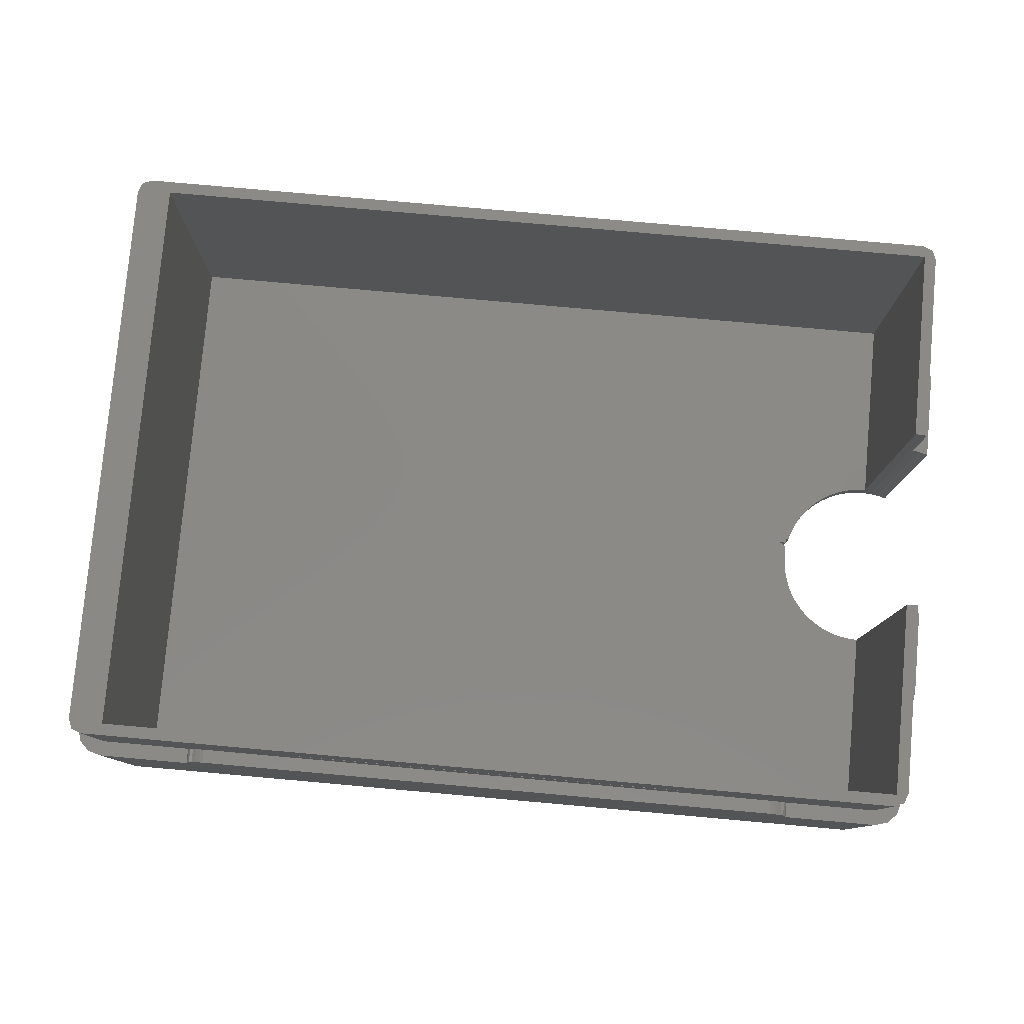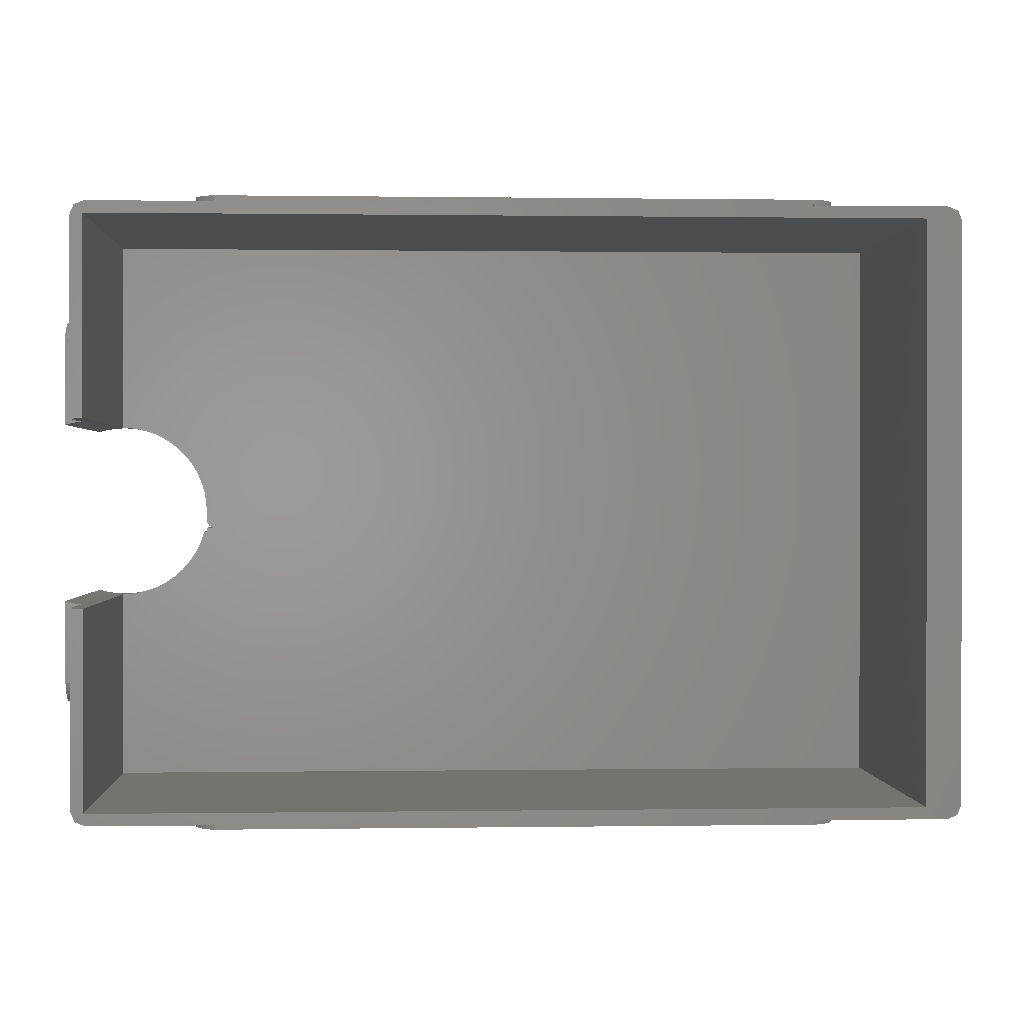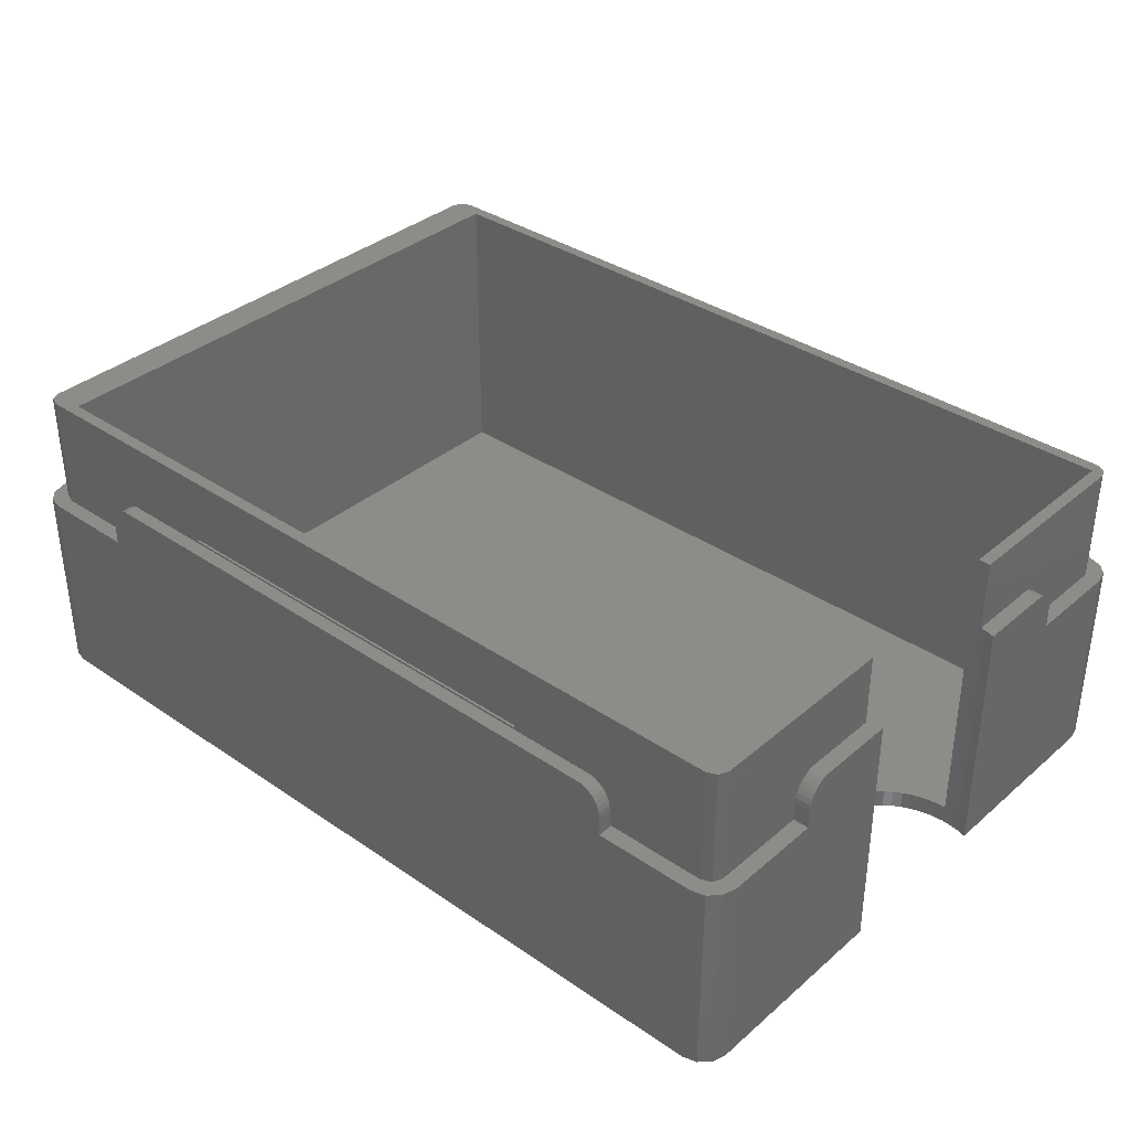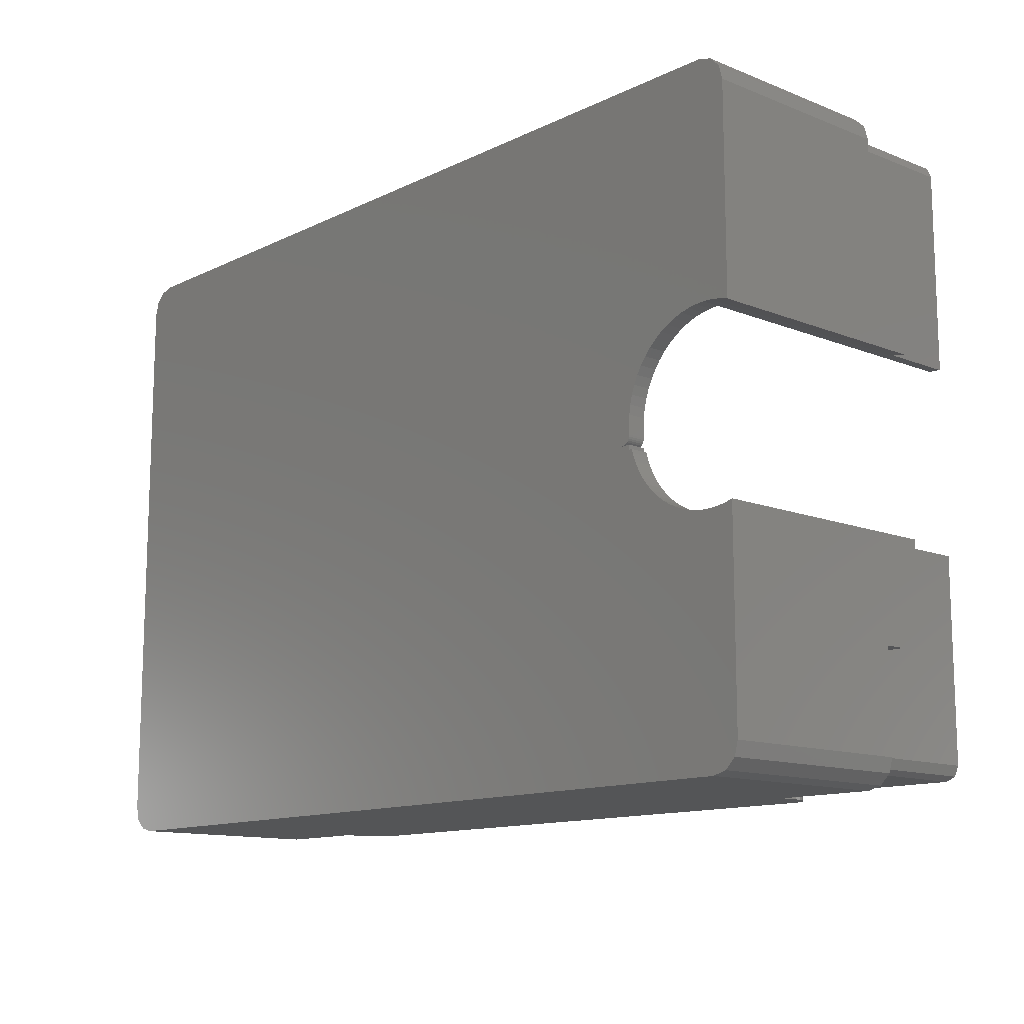
<metadata>
{"format":"stl","ext":"stl","renderer":"f3d","projection":"perspective","resolution":1024,"background":"white","views":[{"elev":79.3,"azim":-174.9,"up":"+Z"},{"elev":0.5,"azim":-3.1,"up":"+Y"},{"elev":35.7,"azim":-138.1,"up":"+Z"},{"elev":-12.7,"azim":-132.2,"up":"+Y"}]}
</metadata>
<code>
# stl→obj: 330 verts, 660 faces
v 72 2 27
v 26 2 27
v 72 1.7 27
v 82.02 0 27
v 82.02 1.7 27
v 26 1.7 27
v 16.08 0 27
v 16.08 1.7 27
v 26 67.3 27
v 72 67 27
v 72 67.3 27
v 26 67 27
v 0 16.08 27
v 1.7 24.6 27
v 1.049 24.69 27
v 0.09715 24.93 27
v 0 24.97 27
v 1.7 16.08 27
v 0 53.02 27
v 1.7 44.4 27
v 1.7 53.02 27
v 1.049 44.31 27
v 0.09715 44.07 27
v 0 44.03 27
v 16.08 69 27
v 82.02 67.5 27
v 82.02 69 27
v 16.08 67.5 27
v 96.5 53.02 27
v 98 16.08 27
v 98 53.02 27
v 96.5 16.08 27
v 96.3 3.2 34.8
v 96.3 65.8 22
v 96.3 65.8 34.8
v 96.3 3.2 22
v 1.7 55.3 24.1
v 1.7 65.8 22
v 1.7 55.3 22
v 1.7 55.24 24.69
v 1.7 55.07 25.25
v 1.7 65.8 34.8
v 1.7 54.79 25.77
v 1.7 54.42 26.22
v 1.7 53.97 26.59
v 1.7 53.45 26.87
v 1.7 44.4 34.8
v 1.7 13.8 22
v 1.7 3.2 22
v 1.7 13.8 24.1
v 1.7 24.6 34.8
v 1.7 3.2 34.8
v 1.7 15.65 26.87
v 1.7 15.13 26.59
v 1.7 14.68 26.22
v 1.7 13.86 24.69
v 1.7 14.03 25.25
v 1.7 14.31 25.77
v 3.2 1.7 34.8
v 26 1.7 27.3
v 94.8 1.7 34.8
v 15.65 1.7 26.87
v 15.13 1.7 26.59
v 14.68 1.7 26.22
v 14.31 1.7 25.77
v 14.03 1.7 25.25
v 3.2 1.7 22
v 13.86 1.7 24.69
v 13.8 1.7 24.1
v 13.8 1.7 22
v 72 1.7 27.3
v 82.45 1.7 26.87
v 82.97 1.7 26.59
v 83.42 1.7 26.22
v 83.79 1.7 25.77
v 84.07 1.7 25.25
v 94.8 1.7 22
v 84.24 1.7 24.69
v 84.3 1.7 24.1
v 84.3 1.7 22
v 95.86 66.86 22
v 95.86 66.86 34.8
v 2.139 2.139 22
v 2.139 2.139 34.8
v 3.2 67.3 22
v 2.139 66.86 34.8
v 3.2 67.3 34.8
v 2.139 66.86 22
v 94.8 67.3 34.8
v 72 67.3 27.3
v 94.8 67.3 22
v 26 67.3 27.3
v 95.86 2.139 34.8
v 95.86 2.139 22
v 0 13.8 22
v 0.4019 1.5 22
v 0 3 22
v 1.5 0.4019 22
v 13.8 0 22
v 3 0 22
v 13.8 69 22
v 13.8 67.5 22
v 3 69 22
v 1.5 68.6 22
v 0.4019 67.5 22
v 0 66 22
v 0 55.3 22
v 98 66 22
v 97.6 67.5 22
v 96.5 68.6 22
v 98 55.3 22
v 96.5 55.3 22
v 96.5 13.8 22
v 95 69 22
v 84.3 69 22
v 84.3 67.5 22
v 98 3 22
v 98 13.8 22
v 96.5 0.4019 22
v 97.6 1.5 22
v 95 0 22
v 84.3 0 22
v 84.07 0 25.25
v 84.24 0 24.69
v 3 0 0
v 95 0 0
v 15.13 0 26.59
v 15.65 0 26.87
v 13.8 0 24.1
v 14.68 0 26.22
v 84.3 0 24.1
v 14.31 0 25.77
v 82.97 0 26.59
v 14.03 0 25.25
v 82.45 0 26.87
v 13.86 0 24.69
v 83.42 0 26.22
v 83.79 0 25.77
v 84.07 67.5 25.25
v 84.24 69 24.69
v 84.07 69 25.25
v 84.24 67.5 24.69
v 15.13 67.5 26.59
v 15.65 67.5 26.87
v 13.8 67.5 24.1
v 14.68 67.5 26.22
v 84.3 67.5 24.1
v 14.31 67.5 25.77
v 82.97 67.5 26.59
v 14.03 67.5 25.25
v 82.45 67.5 26.87
v 13.86 67.5 24.69
v 83.42 67.5 26.22
v 83.79 67.5 25.77
v 14.68 69 26.22
v 15.13 69 26.59
v 14.03 69 25.25
v 13.86 69 24.69
v 83.79 69 25.77
v 83.42 69 26.22
v 84.3 69 24.1
v 82.45 69 26.87
v 82.97 69 26.59
v 15.65 69 26.87
v 13.8 69 24.1
v 14.31 69 25.77
v 0 13.8 24.1
v 0 13.86 24.69
v 0 15.65 26.87
v 0 15.13 26.59
v 0 54.79 25.77
v 0 55.07 25.25
v 0 14.68 26.22
v 0 55.24 24.69
v 0 55.3 24.1
v 0 54.42 26.22
v 0 14.03 25.25
v 0 14.31 25.77
v 0 24.97 0
v 0 3 0
v 0 66 0
v 0 53.97 26.59
v 0 53.45 26.87
v 0 44.03 0
v 96.5 13.8 24.1
v 98 13.86 24.69
v 96.5 13.86 24.69
v 98 13.8 24.1
v 96.5 15.65 26.87
v 98 15.13 26.59
v 98 15.65 26.87
v 96.5 15.13 26.59
v 96.5 14.31 25.77
v 98 14.68 26.22
v 96.5 14.68 26.22
v 98 14.31 25.77
v 98 55.07 25.25
v 96.5 54.79 25.77
v 98 54.79 25.77
v 96.5 55.07 25.25
v 98 55.3 24.1
v 96.5 55.24 24.69
v 98 55.24 24.69
v 96.5 55.3 24.1
v 96.5 54.42 26.22
v 98 54.42 26.22
v 98 14.03 25.25
v 96.5 14.03 25.25
v 96.5 53.97 26.59
v 96.5 53.45 26.87
v 98 53.45 26.87
v 98 53.97 26.59
v 13 32 0
v 12.67 32 2
v 13 32 2
v 12.67 32 0
v 12.98 35 0
v 13 35 2
v 12.98 35 2
v 13 35 0
v 13 33.49 0
v 13 33.49 2
v 13 32.49 2
v 13 32.49 0
v 98 3 0
v 97.6 1.5 0
v 98 66 0
v 96.5 0.4019 0
v 95 69 0
v 97.6 67.5 0
v 96.5 68.6 0
v 13.99 32.49 0
v 11.31 28.94 0
v 12.24 30.67 0
v 11.82 29.79 0
v 12.57 31.6 0
v 10.73 28.16 0
v 10.07 27.43 0
v 9.344 26.77 0
v 8.556 26.19 0
v 7.714 25.68 0
v 6.827 25.26 0
v 5.903 24.93 0
v 4.951 24.69 0
v 3.98 24.55 0
v 3 24.5 0
v 1.5 0.4019 0
v 2.02 24.55 0
v 0.4019 1.5 0
v 1.049 24.69 0
v 0.09715 24.93 0
v 13.8 32.51 0
v 13.62 32.57 0
v 13.44 32.66 0
v 13.29 32.78 0
v 13.17 32.93 0
v 13.08 33.11 0
v 13.02 33.29 0
v 12.95 35.48 0
v 12.81 36.45 0
v 12.57 37.4 0
v 12.24 38.33 0
v 11.82 39.21 0
v 11.31 40.06 0
v 3 69 0
v 10.73 40.84 0
v 10.07 41.57 0
v 9.344 42.23 0
v 8.556 42.81 0
v 7.714 43.32 0
v 6.827 43.74 0
v 5.903 44.07 0
v 4.951 44.31 0
v 3.98 44.45 0
v 3 44.5 0
v 2.02 44.45 0
v 1.049 44.31 0
v 1.5 68.6 0
v 0.09715 44.07 0
v 0.4019 67.5 0
v 13.99 32.49 2
v 13.17 32.93 2
v 13.29 32.78 2
v 13.02 33.29 2
v 13.08 33.11 2
v 13.62 32.57 2
v 13.44 32.66 2
v 13.8 32.51 2
v 11.82 29.79 2
v 11.31 28.94 2
v 9.344 42.23 2
v 8.556 42.81 2
v 12.95 35.48 2
v 12.57 37.4 2
v 12.81 36.45 2
v 5.903 44.07 2
v 4.951 44.31 2
v 7.714 43.32 2
v 12.24 38.33 2
v 11.82 39.21 2
v 6.827 43.74 2
v 12.57 31.6 2
v 12.24 30.67 2
v 10.07 41.57 2
v 10.73 40.84 2
v 6.827 25.26 2
v 7.714 25.68 2
v 4.951 24.69 2
v 5.903 24.93 2
v 3.98 44.45 2
v 3 24.5 2
v 3.98 24.55 2
v 11.31 40.06 2
v 8.556 26.19 2
v 9.344 26.77 2
v 2.02 44.45 34.8
v 3 44.5 2
v 3 44.5 34.8
v 2.02 24.55 34.8
v 3 24.5 34.8
v 10.07 27.43 2
v 10.73 28.16 2
v 92.5 3 2
v 92.5 66 34.8
v 92.5 66 2
v 92.5 3 34.8
v 3 66 2
v 3 3 2
v 3 3 34.8
v 3 66 34.8
f 1 2 3
f 3 4 5
f 6 3 2
f 3 6 4
f 7 6 8
f 6 7 4
f 9 10 11
f 10 9 12
f 13 14 15
f 13 15 16
f 13 16 17
f 14 13 18
f 19 20 21
f 20 19 22
f 22 19 23
f 23 19 24
f 25 26 27
f 26 25 28
f 29 30 31
f 30 29 32
f 33 34 35
f 34 33 36
f 37 38 39
f 40 38 37
f 41 38 40
f 38 41 42
f 43 42 41
f 44 42 43
f 45 42 44
f 46 42 45
f 21 42 46
f 47 21 20
f 21 47 42
f 48 49 50
f 18 51 14
f 52 18 53
f 52 53 54
f 52 54 55
f 49 56 50
f 49 57 56
f 52 57 49
f 57 52 58
f 58 52 55
f 18 52 51
f 59 60 61
f 59 8 60
f 59 62 8
f 59 63 62
f 59 64 63
f 59 65 64
f 59 66 65
f 67 66 59
f 66 67 68
f 68 67 69
f 69 67 70
f 71 61 60
f 5 71 3
f 71 5 61
f 72 61 5
f 73 61 72
f 74 61 73
f 75 61 74
f 76 61 75
f 77 76 78
f 77 78 79
f 77 79 80
f 76 77 61
f 60 8 6
f 35 81 82
f 81 35 34
f 83 59 84
f 59 83 67
f 85 86 87
f 86 85 88
f 89 90 87
f 91 90 89
f 11 91 9
f 90 91 11
f 92 87 90
f 85 92 9
f 92 85 87
f 85 9 91
f 93 36 33
f 36 93 94
f 81 89 82
f 89 81 91
f 83 52 49
f 52 83 84
f 38 86 88
f 86 38 42
f 77 93 61
f 93 77 94
f 71 1 3
f 2 60 6
f 60 1 71
f 1 60 2
f 9 92 12
f 12 90 10
f 90 12 92
f 90 11 10
f 95 49 48
f 96 49 97
f 49 95 97
f 49 96 98
f 67 99 70
f 67 100 99
f 98 67 83
f 98 83 49
f 67 98 100
f 101 85 102
f 103 85 101
f 104 85 103
f 85 104 88
f 105 88 104
f 88 105 38
f 38 105 106
f 107 38 106
f 38 107 39
f 34 108 109
f 81 109 110
f 108 34 111
f 111 34 112
f 112 34 113
f 36 113 34
f 109 81 34
f 91 110 114
f 110 91 81
f 115 91 114
f 116 91 115
f 102 91 116
f 91 102 85
f 113 117 118
f 119 117 113
f 117 119 120
f 113 36 119
f 94 119 36
f 77 119 94
f 119 77 121
f 122 77 80
f 77 122 121
f 123 78 76
f 78 123 124
f 125 99 100
f 99 125 122
f 126 122 125
f 122 126 121
f 127 7 128
f 7 99 4
f 7 127 129
f 122 4 99
f 129 127 130
f 131 4 122
f 129 130 132
f 133 4 131
f 129 132 134
f 4 133 135
f 129 134 136
f 133 131 137
f 7 129 99
f 137 131 138
f 138 131 123
f 123 131 124
f 64 127 63
f 127 64 130
f 136 66 68
f 66 136 134
f 137 75 74
f 75 137 138
f 138 76 75
f 76 138 123
f 132 64 65
f 64 132 130
f 72 133 73
f 133 72 135
f 62 7 8
f 7 62 128
f 99 69 70
f 69 99 129
f 73 137 74
f 137 73 133
f 134 65 66
f 65 134 132
f 129 68 69
f 68 129 136
f 124 79 78
f 79 124 131
f 131 80 79
f 80 131 122
f 5 135 72
f 135 5 4
f 63 128 62
f 128 63 127
f 139 140 141
f 140 139 142
f 143 28 144
f 28 102 26
f 28 143 145
f 116 26 102
f 145 143 146
f 147 26 116
f 145 146 148
f 149 26 147
f 145 148 150
f 26 149 151
f 145 150 152
f 149 147 153
f 28 145 102
f 153 147 154
f 154 147 139
f 139 147 142
f 155 143 156
f 143 155 146
f 152 157 158
f 157 152 150
f 153 159 160
f 159 153 154
f 154 141 159
f 141 154 139
f 142 161 140
f 161 142 147
f 162 149 163
f 149 162 151
f 164 28 25
f 28 164 144
f 156 144 164
f 144 156 143
f 102 165 101
f 165 102 145
f 147 115 161
f 115 147 116
f 163 153 160
f 153 163 149
f 150 166 157
f 166 150 148
f 145 158 165
f 158 145 152
f 27 151 162
f 151 27 26
f 148 155 166
f 155 148 146
f 167 56 168
f 56 167 50
f 169 54 53
f 54 169 170
f 41 171 43
f 171 41 172
f 95 50 167
f 50 95 48
f 13 53 18
f 53 13 169
f 170 55 54
f 55 170 173
f 37 174 40
f 174 37 175
f 43 176 44
f 176 43 171
f 168 57 177
f 57 168 56
f 177 58 178
f 58 177 57
f 178 55 173
f 55 178 58
f 95 17 179
f 17 95 13
f 167 13 95
f 170 13 167
f 13 170 169
f 170 167 173
f 173 167 178
f 178 167 177
f 180 95 179
f 95 180 97
f 177 167 168
f 181 107 106
f 19 175 107
f 175 19 174
f 174 19 172
f 172 19 171
f 171 19 176
f 176 19 182
f 182 19 183
f 184 107 181
f 24 107 184
f 107 24 19
f 39 175 37
f 175 39 107
f 182 46 45
f 46 182 183
f 183 21 46
f 21 183 19
f 40 172 41
f 172 40 174
f 176 45 44
f 45 176 182
f 185 186 187
f 186 185 188
f 189 190 191
f 190 189 192
f 193 194 195
f 194 193 196
f 197 198 199
f 198 197 200
f 113 188 185
f 188 113 118
f 32 191 30
f 191 32 189
f 192 194 190
f 194 192 195
f 201 202 203
f 202 201 204
f 199 205 206
f 205 199 198
f 187 207 208
f 207 187 186
f 208 196 193
f 196 208 207
f 29 204 112
f 204 29 202
f 202 29 200
f 200 29 198
f 198 29 205
f 205 29 209
f 209 29 210
f 112 32 29
f 113 32 112
f 185 32 113
f 192 32 185
f 32 192 189
f 192 185 195
f 195 185 193
f 193 185 208
f 208 185 187
f 111 204 201
f 204 111 112
f 209 211 212
f 211 209 210
f 210 31 211
f 31 210 29
f 203 200 197
f 200 203 202
f 205 212 206
f 212 205 209
f 213 214 215
f 214 213 216
f 217 218 219
f 218 217 220
f 221 218 220
f 218 221 222
f 213 223 224
f 223 213 215
f 126 225 226
f 225 126 227
f 126 226 228
f 229 227 126
f 227 229 230
f 230 229 231
f 232 126 232
f 233 232 126
f 234 232 235
f 213 236 216
f 213 234 236
f 232 234 213
f 232 233 235
f 125 233 126
f 233 125 237
f 237 125 238
f 238 125 239
f 239 125 240
f 240 125 241
f 241 125 242
f 180 242 125
f 242 180 243
f 243 180 244
f 244 180 245
f 245 180 246
f 180 125 247
f 246 180 248
f 180 247 249
f 248 180 250
f 250 180 251
f 251 180 179
f 126 232 229
f 221 232 252
f 221 252 253
f 221 253 254
f 221 254 255
f 221 255 256
f 221 256 257
f 221 257 258
f 232 221 220
f 232 220 259
f 259 220 217
f 232 259 260
f 232 260 229
f 261 229 260
f 262 229 261
f 263 229 262
f 264 229 263
f 265 264 266
f 265 266 267
f 265 267 268
f 265 268 269
f 265 269 270
f 265 270 271
f 181 271 272
f 181 272 273
f 181 273 274
f 181 274 275
f 264 265 229
f 181 275 276
f 271 181 265
f 181 276 277
f 265 181 278
f 181 277 279
f 181 279 184
f 278 181 280
f 232 213 224
f 232 223 281
f 223 232 224
f 232 281 232
f 281 232 281
f 255 282 256
f 282 255 283
f 257 284 258
f 284 257 285
f 254 286 287
f 286 254 253
f 255 287 283
f 287 255 254
f 252 281 288
f 281 252 232
f 256 285 257
f 285 256 282
f 253 288 286
f 288 253 252
f 258 222 221
f 222 258 284
f 233 289 235
f 289 233 290
f 269 291 292
f 291 269 268
f 217 293 259
f 293 217 219
f 260 294 261
f 294 260 295
f 273 296 297
f 296 273 272
f 259 295 260
f 295 259 293
f 270 292 298
f 292 270 269
f 261 299 262
f 299 261 294
f 262 300 263
f 300 262 299
f 272 301 296
f 301 272 271
f 234 302 236
f 302 234 303
f 271 298 301
f 298 271 270
f 236 214 216
f 214 236 302
f 266 304 267
f 304 266 305
f 241 306 307
f 306 241 242
f 243 308 309
f 308 243 244
f 274 297 310
f 297 274 273
f 245 311 312
f 311 245 246
f 263 313 264
f 313 263 300
f 235 303 234
f 303 235 289
f 268 304 291
f 304 268 267
f 239 314 315
f 314 239 240
f 316 317 318
f 276 317 316
f 317 276 275
f 240 307 314
f 307 240 241
f 311 319 320
f 248 311 246
f 311 248 319
f 238 315 321
f 315 238 239
f 264 305 266
f 305 264 313
f 244 312 308
f 312 244 245
f 275 310 317
f 310 275 274
f 184 23 24
f 23 184 279
f 279 22 23
f 22 279 277
f 22 277 20
f 20 316 47
f 276 20 277
f 20 276 316
f 319 14 51
f 248 14 319
f 250 14 248
f 14 250 15
f 242 309 306
f 309 242 243
f 238 322 237
f 322 238 321
f 250 16 15
f 16 250 251
f 237 290 233
f 290 237 322
f 251 17 16
f 17 251 179
f 323 324 325
f 324 323 326
f 325 281 323
f 295 281 325
f 293 281 295
f 218 281 293
f 281 222 288
f 286 222 287
f 287 222 283
f 283 222 282
f 282 222 285
f 288 222 286
f 218 293 219
f 222 281 218
f 325 294 295
f 325 299 294
f 325 300 299
f 325 313 300
f 327 313 325
f 313 327 305
f 305 327 304
f 304 327 291
f 291 327 292
f 292 327 298
f 298 327 301
f 301 327 296
f 296 327 297
f 297 327 310
f 310 327 317
f 281 323 281
f 215 281 223
f 303 281 215
f 302 215 214
f 303 215 302
f 281 303 289
f 290 281 289
f 281 290 323
f 328 290 322
f 328 322 321
f 328 321 315
f 328 315 314
f 328 314 307
f 328 307 306
f 328 306 309
f 328 309 308
f 328 308 312
f 328 312 311
f 290 328 323
f 285 222 284
f 329 311 320
f 311 329 328
f 318 327 330
f 327 318 317
f 327 324 330
f 324 327 325
f 323 329 326
f 329 323 328
f 249 97 180
f 97 249 96
f 119 226 120
f 226 119 228
f 265 104 103
f 104 265 278
f 247 96 249
f 96 247 98
f 247 100 98
f 100 247 125
f 280 104 278
f 104 280 105
f 181 105 280
f 105 181 106
f 108 230 109
f 230 108 227
f 109 231 110
f 231 109 230
f 31 201 203
f 111 227 108
f 31 203 197
f 31 197 199
f 31 199 206
f 31 206 212
f 31 212 211
f 201 31 111
f 30 111 31
f 118 111 30
f 190 30 191
f 30 190 188
f 188 190 194
f 188 194 196
f 188 196 207
f 188 207 186
f 30 188 118
f 111 118 227
f 225 118 117
f 118 225 227
f 120 225 117
f 225 120 226
f 126 119 121
f 119 126 228
f 231 114 110
f 114 231 229
f 229 115 114
f 115 229 101
f 265 101 229
f 101 265 103
f 163 27 162
f 27 115 25
f 27 163 161
f 101 25 115
f 161 163 160
f 165 25 101
f 161 160 159
f 156 25 165
f 161 159 141
f 25 156 164
f 161 141 140
f 156 165 155
f 27 161 115
f 155 165 166
f 166 165 157
f 157 165 158
f 52 329 320
f 52 320 319
f 52 319 51
f 329 52 84
f 89 35 82
f 35 324 33
f 35 89 324
f 326 33 324
f 61 33 326
f 87 324 89
f 87 330 324
f 86 330 87
f 42 330 86
f 330 42 318
f 318 42 316
f 316 42 47
f 33 61 93
f 326 59 61
f 329 59 326
f 59 329 84

</code>
